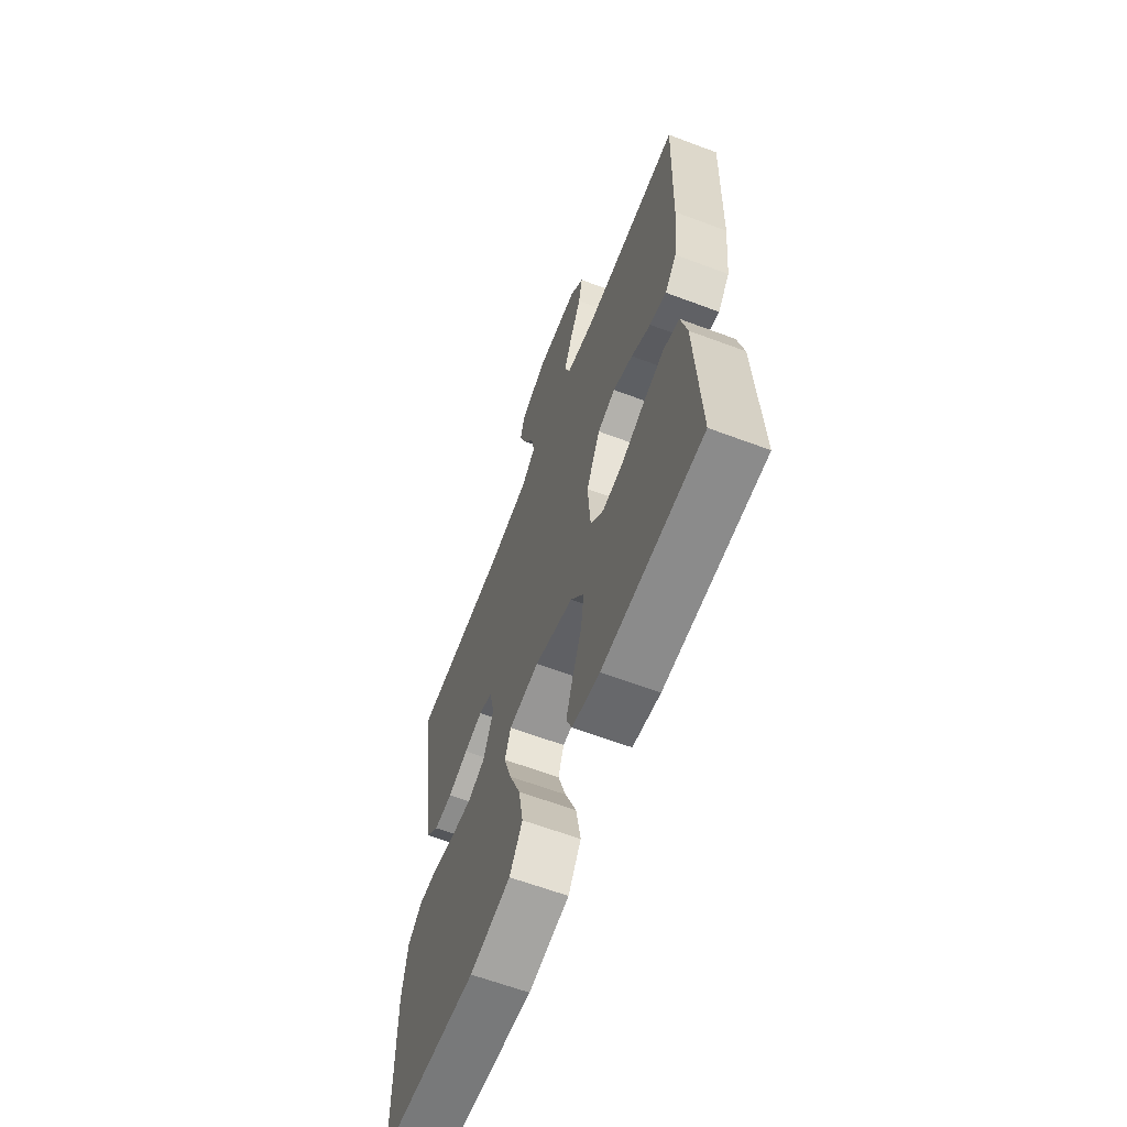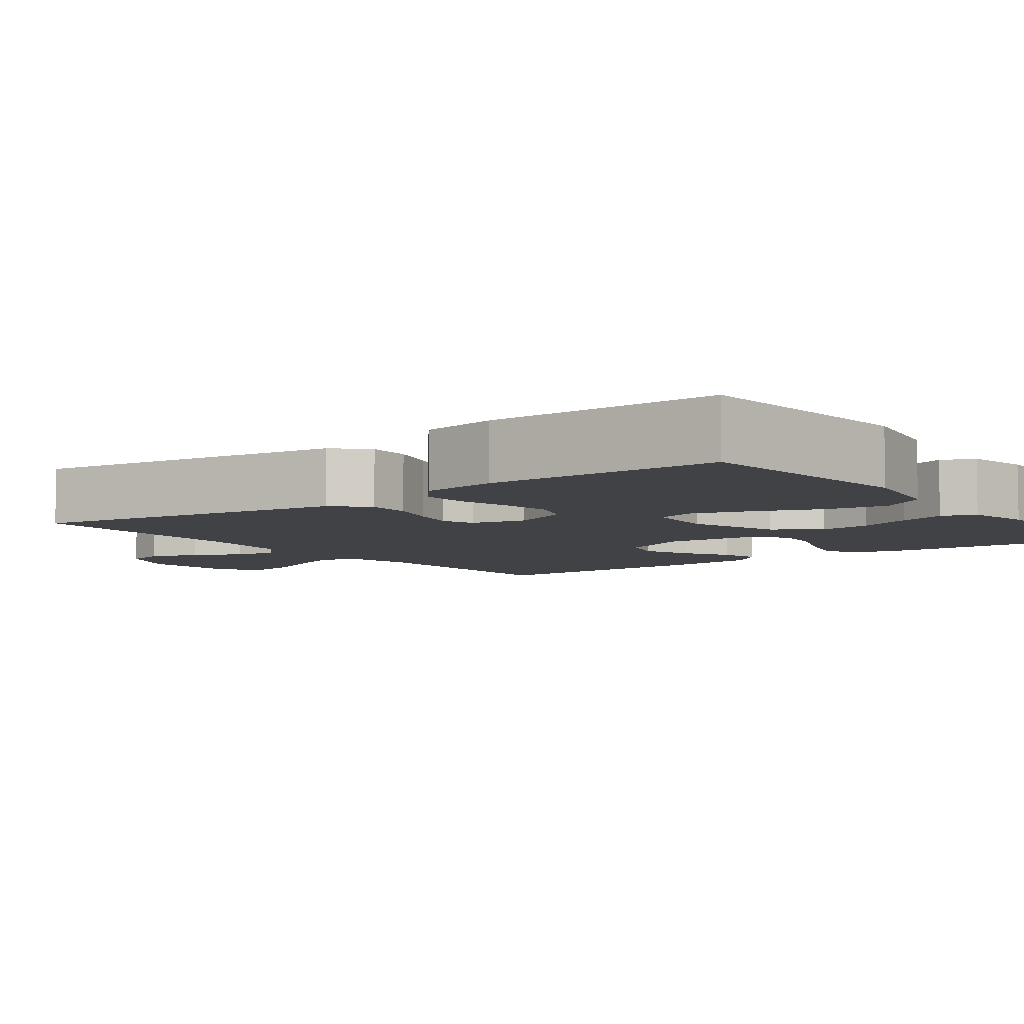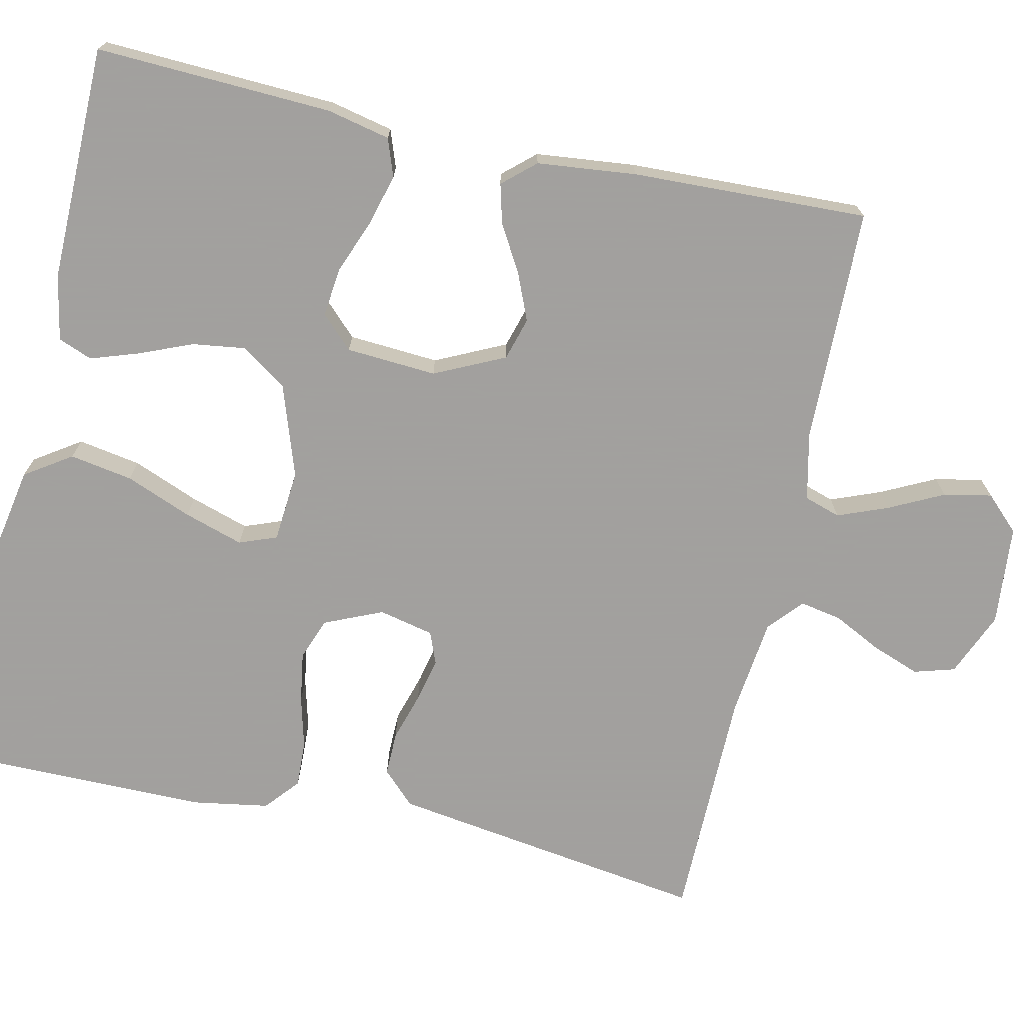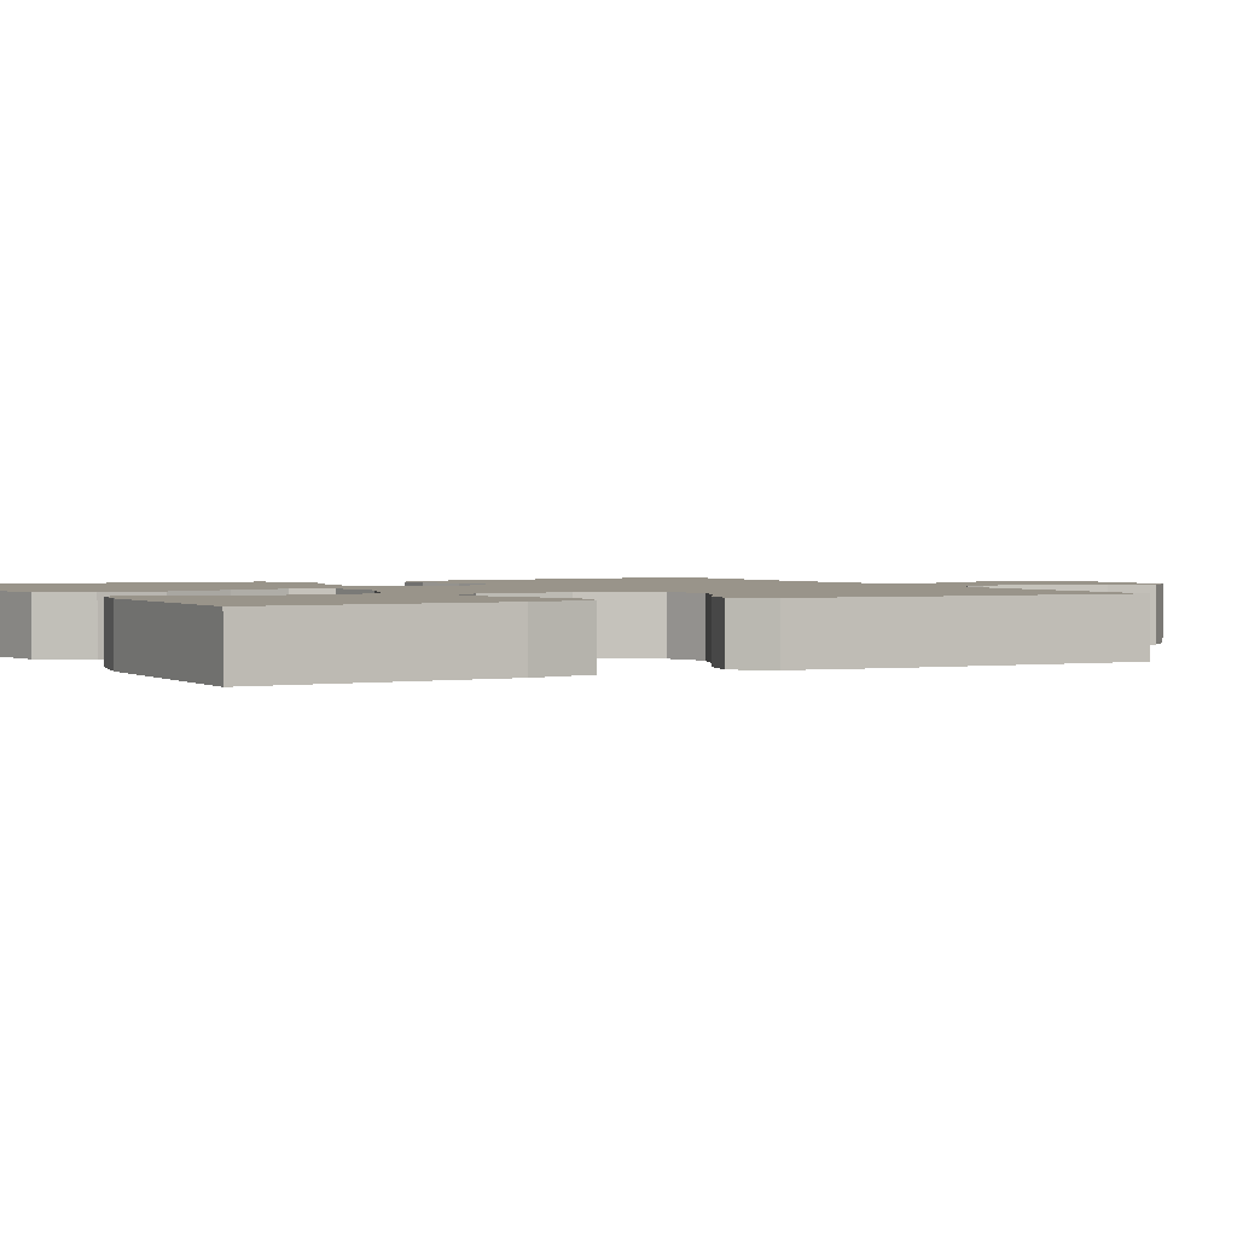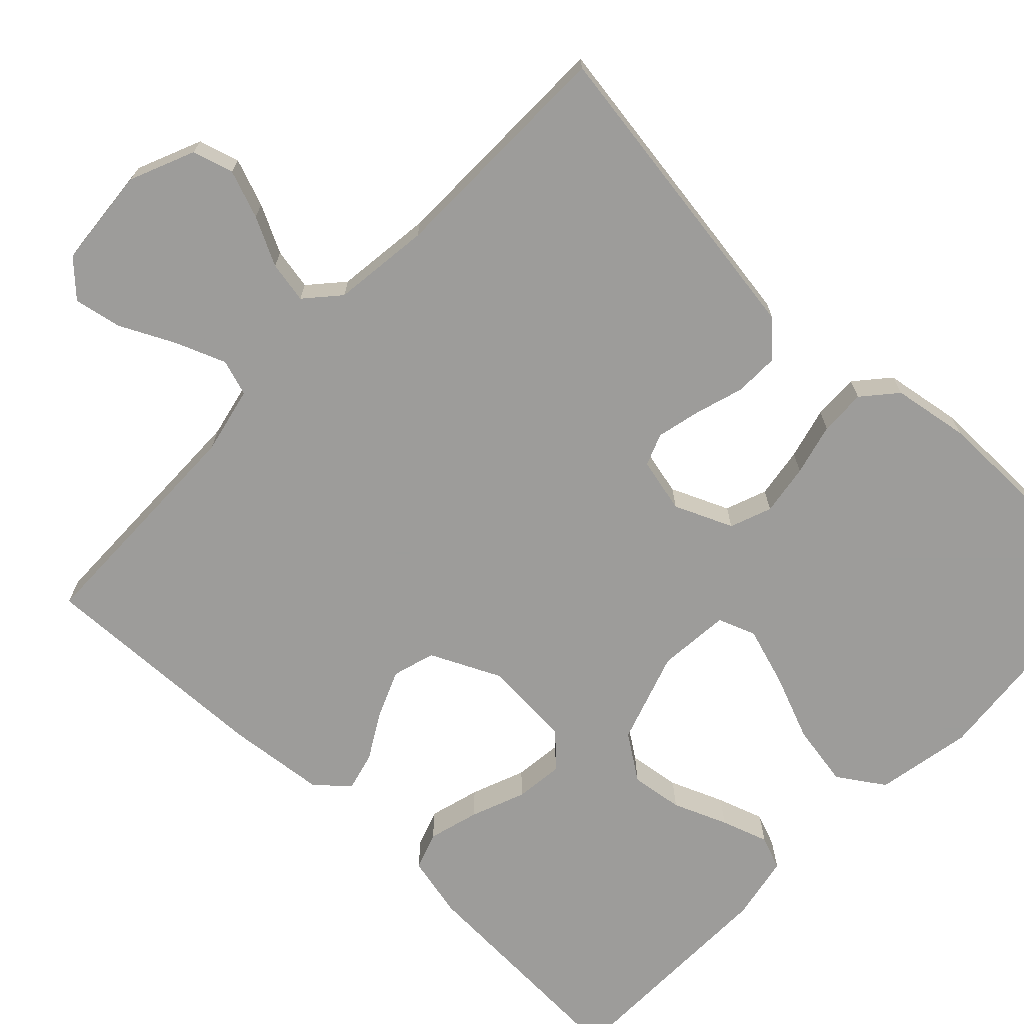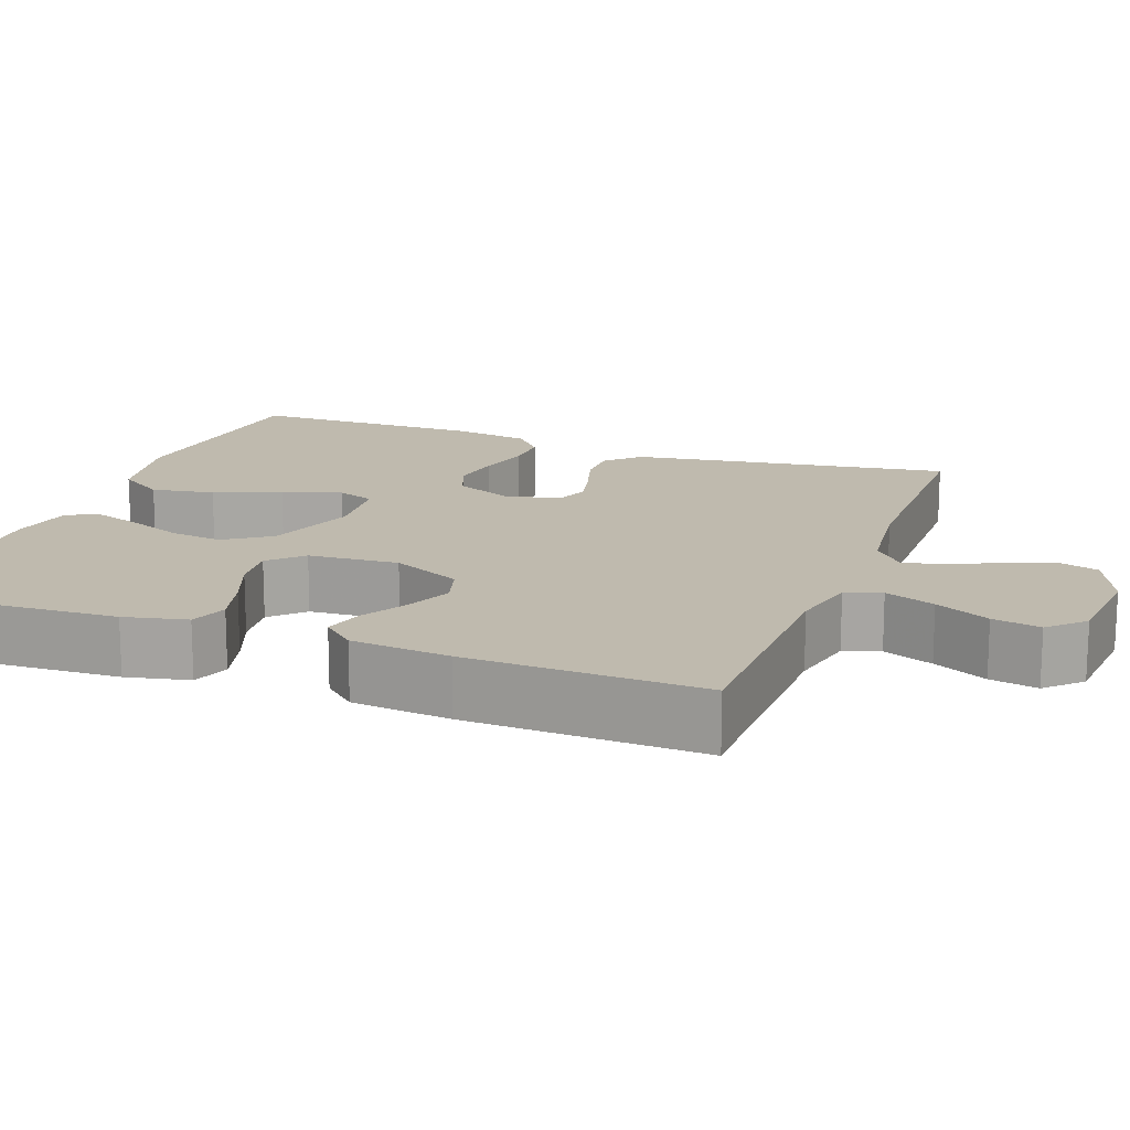
<metadata>
{"format":"obj","ext":"obj","renderer":"f3d","projection":"perspective","resolution":1024,"background":"white","views":[{"elev":-63.1,"azim":-110.8,"up":"+Z"},{"elev":-6.3,"azim":126.9,"up":"+Y"},{"elev":-71.9,"azim":-102.3,"up":"+Y"},{"elev":1.9,"azim":-117.3,"up":"+Y"},{"elev":-70.0,"azim":46.3,"up":"+Y"},{"elev":15.7,"azim":-69.6,"up":"+Y"}]}
</metadata>
<code>
v -0.5 0.07 0.5
v -0.2 0.07 0.505
v -0.114 0.07 0.524
v -0.099 0.07 0.57
v -0.124 0.07 0.634
v -0.158 0.07 0.703
v -0.17 0.07 0.764
v -0.128 0.07 0.807
v 0 0.07 0.818
v 0.082 0.07 0.783
v 0.097 0.07 0.731
v 0.074 0.07 0.67
v 0.043 0.07 0.609
v 0.033 0.07 0.556
v 0.076 0.07 0.518
v 0.2 0.07 0.503
v 0.5 0.07 0.5
v 0.455 0.07 0.2
v 0.439 0.07 0.094
v 0.398 0.07 0.053
v 0.342 0.07 0.054
v 0.28 0.07 0.073
v 0.224 0.07 0.086
v 0.183 0.07 0.07
v 0.167 0.07 0
v 0.199 0.07 -0.074
v 0.252 0.07 -0.094
v 0.317 0.07 -0.084
v 0.383 0.07 -0.067
v 0.442 0.07 -0.065
v 0.485 0.07 -0.102
v 0.501 0.07 -0.2
v 0.5 0.07 -0.5
v 0.2 0.07 -0.529
v 0.077 0.07 -0.506
v 0.038 0.07 -0.447
v 0.052 0.07 -0.367
v 0.086 0.07 -0.283
v 0.11 0.07 -0.208
v 0.092 0.07 -0.16
v 0 0.07 -0.152
v -0.117 0.07 -0.191
v -0.157 0.07 -0.249
v -0.148 0.07 -0.316
v -0.12 0.07 -0.385
v -0.1 0.07 -0.445
v -0.117 0.07 -0.488
v -0.2 0.07 -0.504
v -0.5 0.07 -0.5
v -0.486 0.07 -0.2
v -0.468 0.07 -0.12
v -0.42 0.07 -0.103
v -0.355 0.07 -0.121
v -0.286 0.07 -0.148
v -0.224 0.07 -0.155
v -0.184 0.07 -0.115
v -0.176 0.07 0
v -0.218 0.07 0.089
v -0.272 0.07 0.105
v -0.332 0.07 0.08
v -0.391 0.07 0.046
v -0.441 0.07 0.033
v -0.477 0.07 0.074
v -0.49 0.07 0.2
v -0.5 0 0.5
v -0.2 0 0.505
v -0.114 0 0.524
v -0.099 0 0.57
v -0.124 0 0.634
v -0.158 0 0.703
v -0.17 0 0.764
v -0.128 0 0.807
v 0 0 0.818
v 0.082 0 0.783
v 0.097 0 0.731
v 0.074 0 0.67
v 0.043 0 0.609
v 0.033 0 0.556
v 0.076 0 0.518
v 0.2 0 0.503
v 0.5 0 0.5
v 0.455 0 0.2
v 0.439 0 0.094
v 0.398 0 0.053
v 0.342 0 0.054
v 0.28 0 0.073
v 0.224 0 0.086
v 0.183 0 0.07
v 0.167 0 0
v 0.199 0 -0.074
v 0.252 0 -0.094
v 0.317 0 -0.084
v 0.383 0 -0.067
v 0.442 0 -0.065
v 0.485 0 -0.102
v 0.501 0 -0.2
v 0.5 0 -0.5
v 0.2 0 -0.529
v 0.077 0 -0.506
v 0.038 0 -0.447
v 0.052 0 -0.367
v 0.086 0 -0.283
v 0.11 0 -0.208
v 0.092 0 -0.16
v 0 0 -0.152
v -0.117 0 -0.191
v -0.157 0 -0.249
v -0.148 0 -0.316
v -0.12 0 -0.385
v -0.1 0 -0.445
v -0.117 0 -0.488
v -0.2 0 -0.504
v -0.5 0 -0.5
v -0.486 0 -0.2
v -0.468 0 -0.12
v -0.42 0 -0.103
v -0.355 0 -0.121
v -0.286 0 -0.148
v -0.224 0 -0.155
v -0.184 0 -0.115
v -0.176 0 0
v -0.218 0 0.089
v -0.272 0 0.105
v -0.332 0 0.08
v -0.391 0 0.046
v -0.441 0 0.033
v -0.477 0 0.074
v -0.49 0 0.2
f 63 64 1 2
f 60 61 62 63
f 59 60 63 2
f 58 59 2 3
f 57 58 3 4
f 56 57 4
f 51 52 53 54
f 49 50 51 54
f 49 54 55
f 48 49 55 56
f 44 45 46 47
f 44 47 48
f 43 44 48 56
f 35 36 37 38
f 35 38 39
f 34 35 39
f 33 34 39
f 32 33 39 40
f 28 29 30 31
f 27 28 31 32
f 26 27 32 40
f 19 20 21 22
f 19 22 23
f 16 17 18 19
f 15 16 19 23
f 14 15 23 24
f 10 11 12 13
f 8 9 10 13
f 8 13 14
f 5 6 7 8
f 4 5 8 14
f 42 43 56 4
f 25 26 40 41
f 24 25 41 42
f 4 14 24 42
f 66 65 128 127
f 127 126 125 124
f 66 127 124 123
f 67 66 123 122
f 68 67 122 121
f 68 121 120
f 118 117 116 115
f 118 115 114 113
f 119 118 113
f 120 119 113 112
f 111 110 109 108
f 112 111 108
f 120 112 108 107
f 102 101 100 99
f 103 102 99
f 103 99 98
f 103 98 97
f 104 103 97 96
f 95 94 93 92
f 96 95 92 91
f 104 96 91 90
f 86 85 84 83
f 87 86 83
f 83 82 81 80
f 87 83 80 79
f 88 87 79 78
f 77 76 75 74
f 77 74 73 72
f 78 77 72
f 72 71 70 69
f 78 72 69 68
f 68 120 107 106
f 105 104 90 89
f 106 105 89 88
f 106 88 78 68
f 1 65 66 2
f 2 66 67 3
f 3 67 68 4
f 4 68 69 5
f 5 69 70 6
f 6 70 71 7
f 7 71 72 8
f 8 72 73 9
f 9 73 74 10
f 10 74 75 11
f 11 75 76 12
f 12 76 77 13
f 13 77 78 14
f 14 78 79 15
f 15 79 80 16
f 16 80 81 17
f 17 81 82 18
f 18 82 83 19
f 19 83 84 20
f 20 84 85 21
f 21 85 86 22
f 22 86 87 23
f 23 87 88 24
f 24 88 89 25
f 25 89 90 26
f 26 90 91 27
f 27 91 92 28
f 28 92 93 29
f 29 93 94 30
f 30 94 95 31
f 31 95 96 32
f 32 96 97 33
f 33 97 98 34
f 34 98 99 35
f 35 99 100 36
f 36 100 101 37
f 37 101 102 38
f 38 102 103 39
f 39 103 104 40
f 40 104 105 41
f 41 105 106 42
f 42 106 107 43
f 43 107 108 44
f 44 108 109 45
f 45 109 110 46
f 46 110 111 47
f 47 111 112 48
f 48 112 113 49
f 49 113 114 50
f 50 114 115 51
f 51 115 116 52
f 52 116 117 53
f 53 117 118 54
f 54 118 119 55
f 55 119 120 56
f 56 120 121 57
f 57 121 122 58
f 58 122 123 59
f 59 123 124 60
f 60 124 125 61
f 61 125 126 62
f 62 126 127 63
f 63 127 128 64
f 64 128 65 1

</code>
